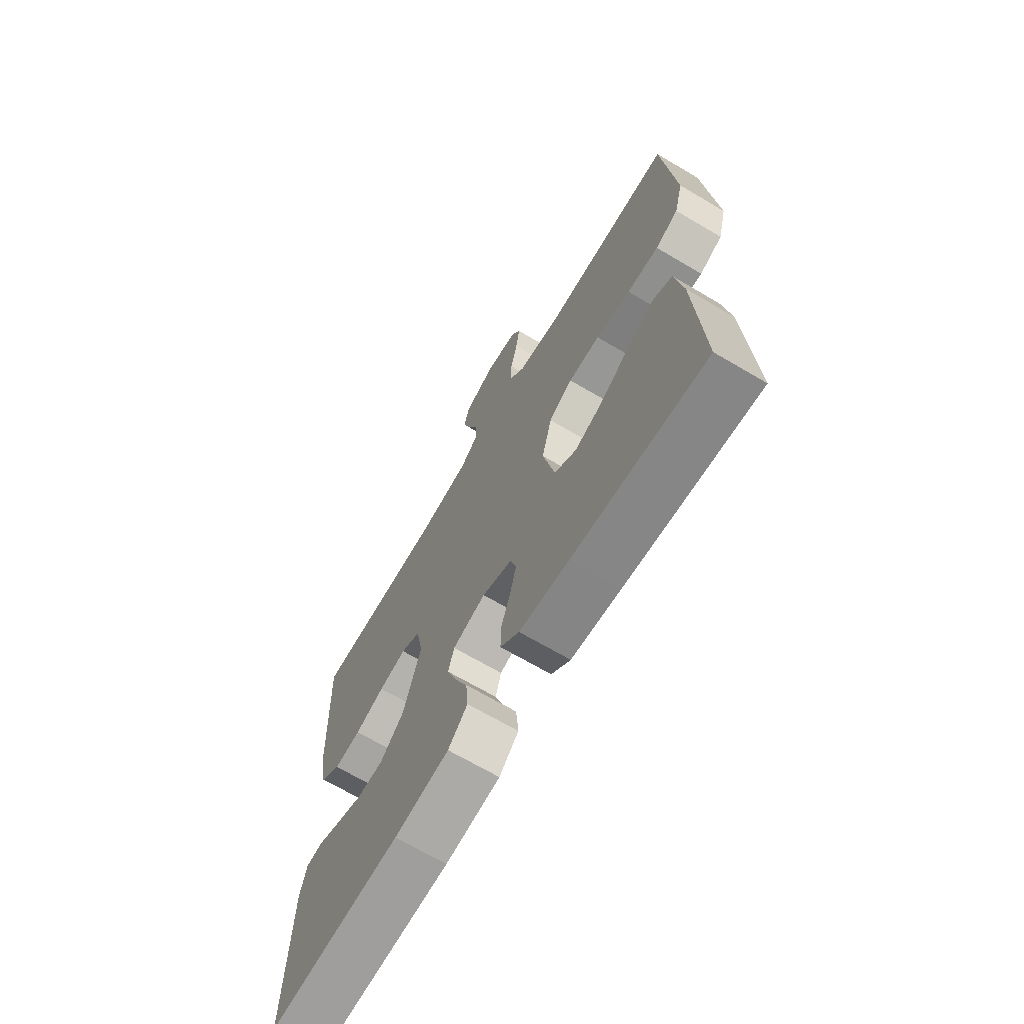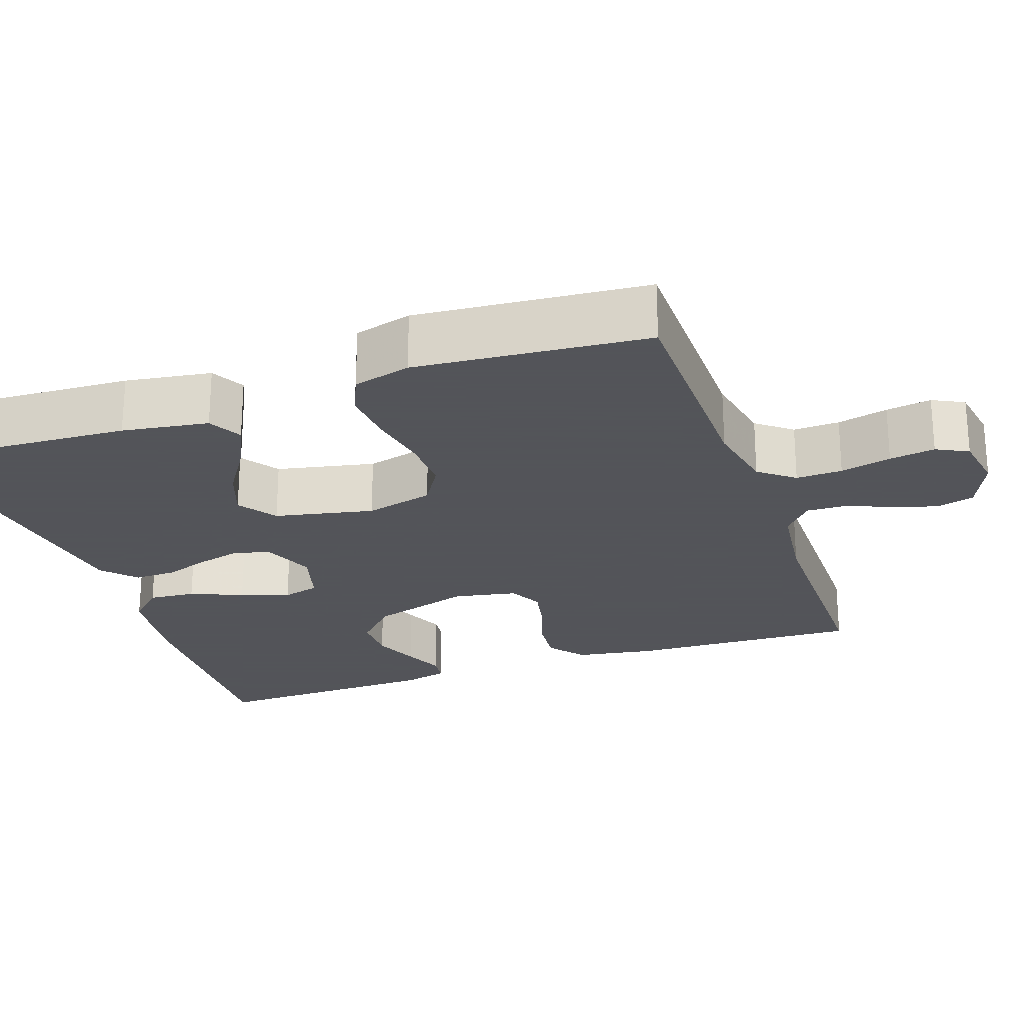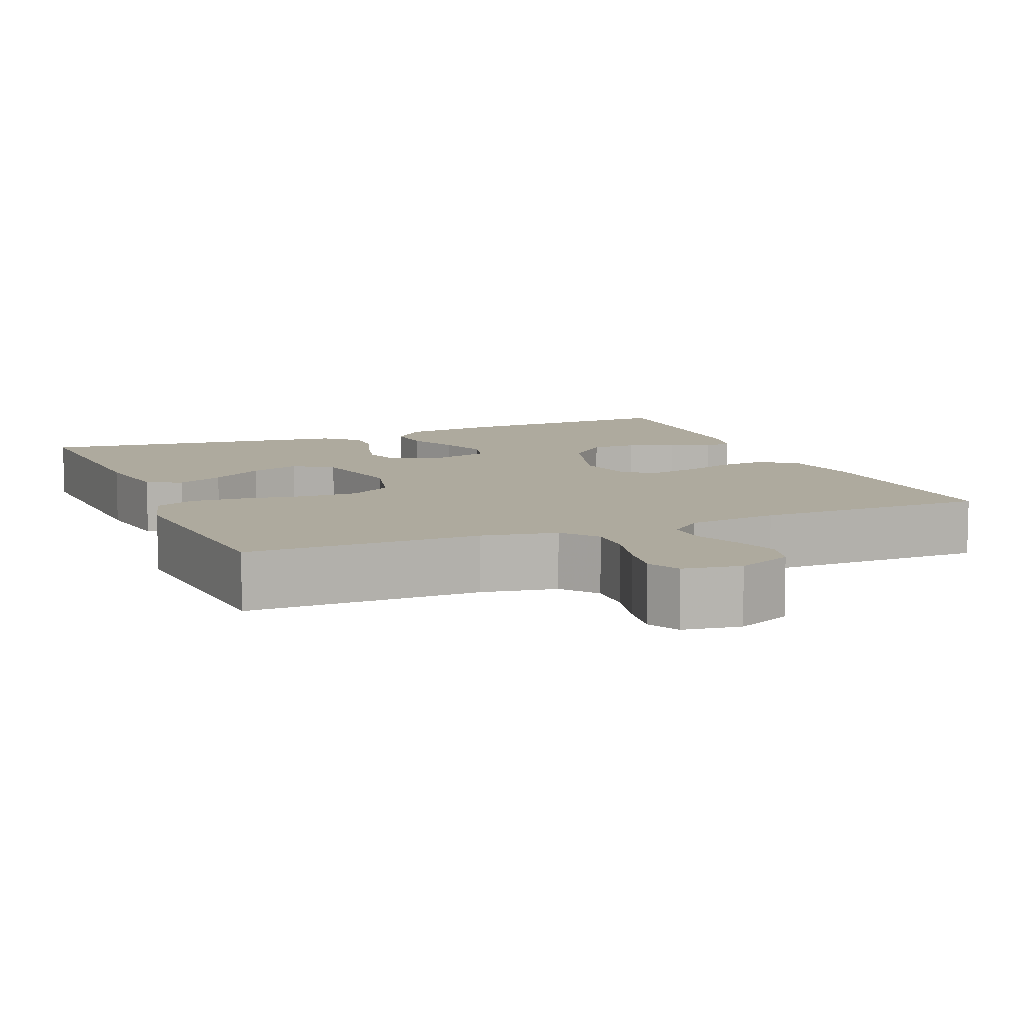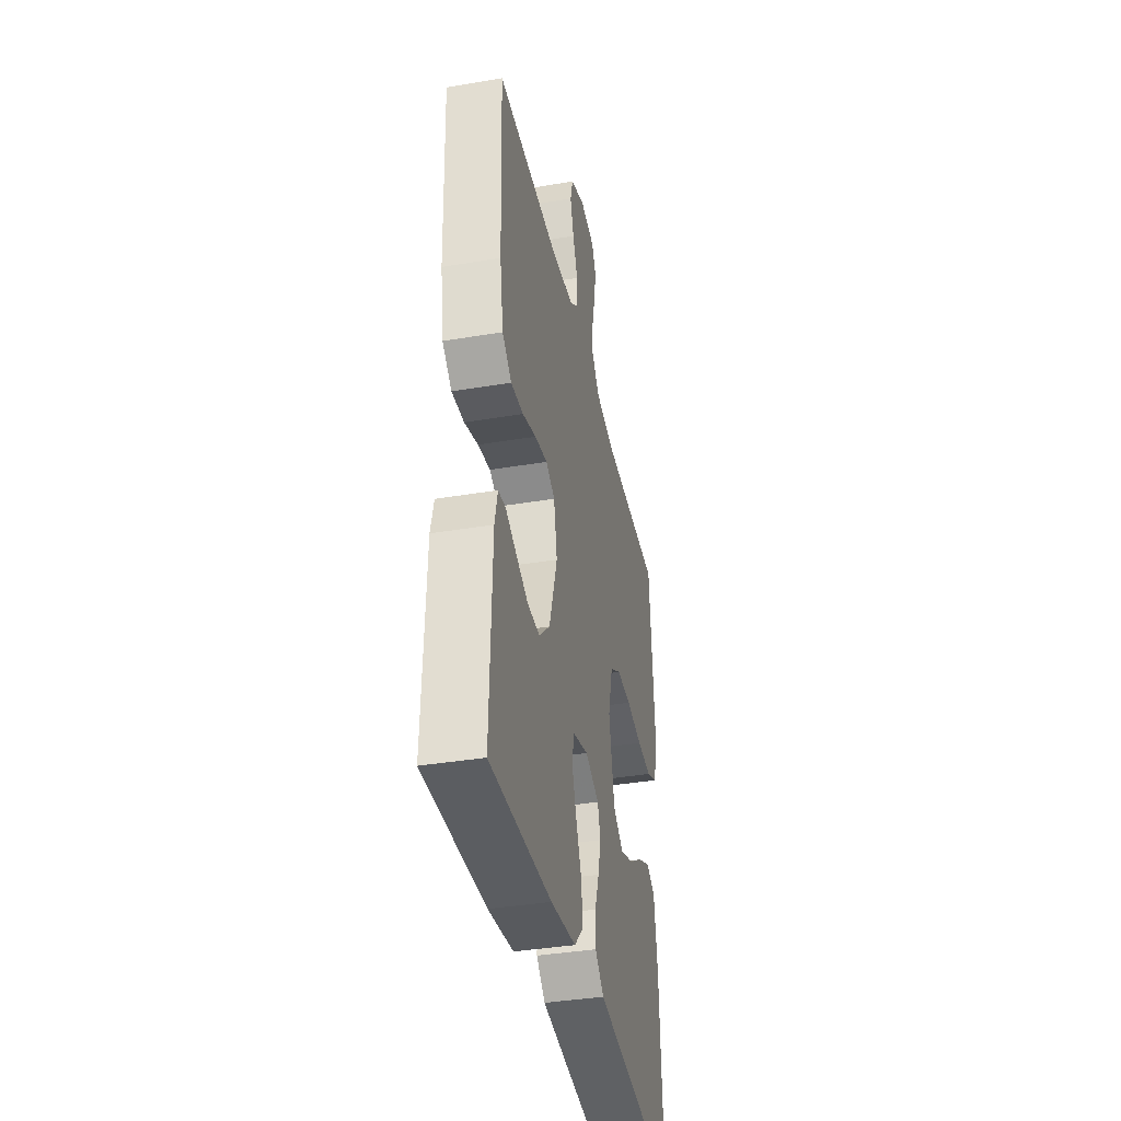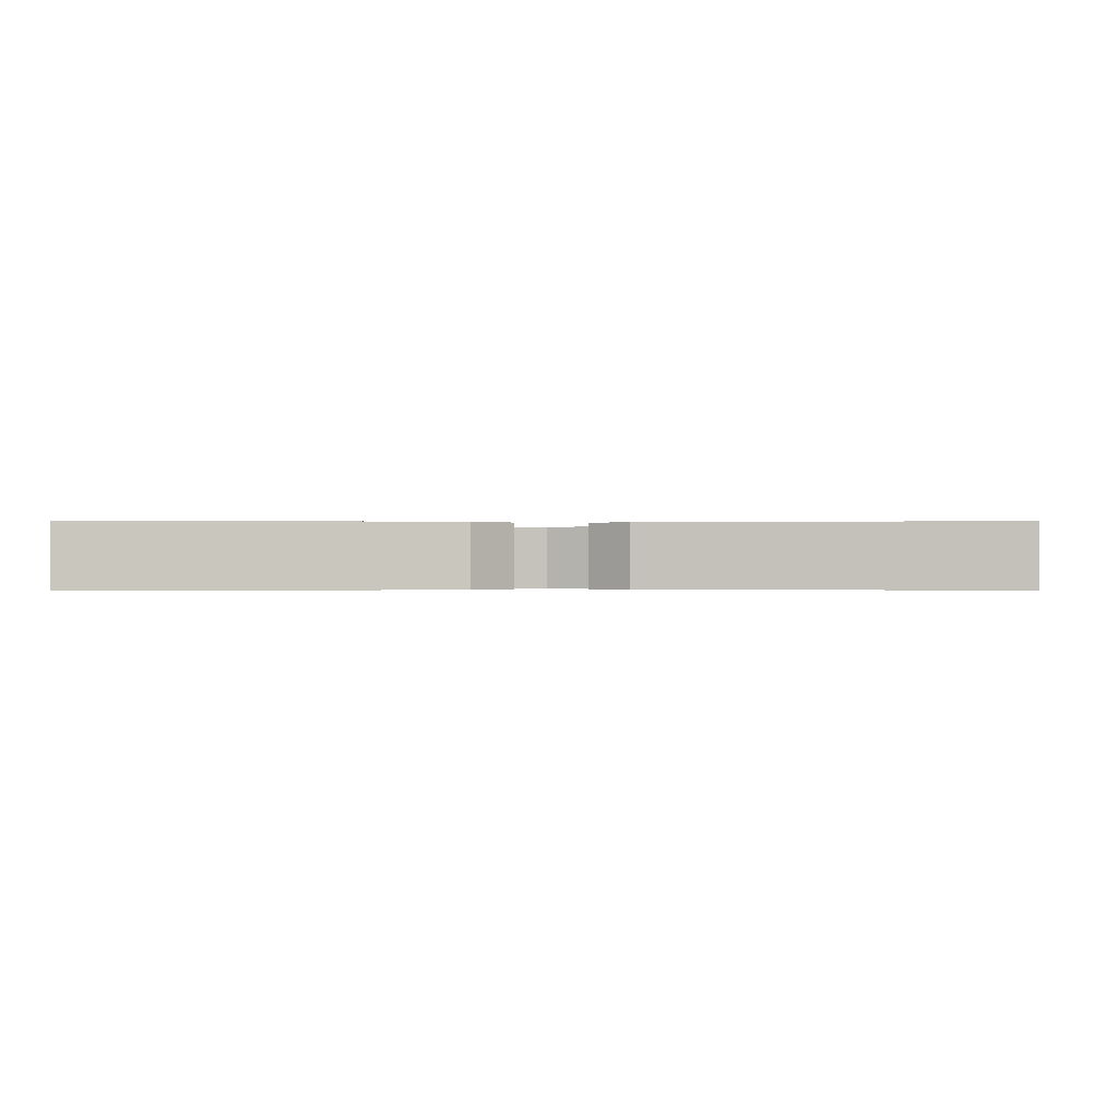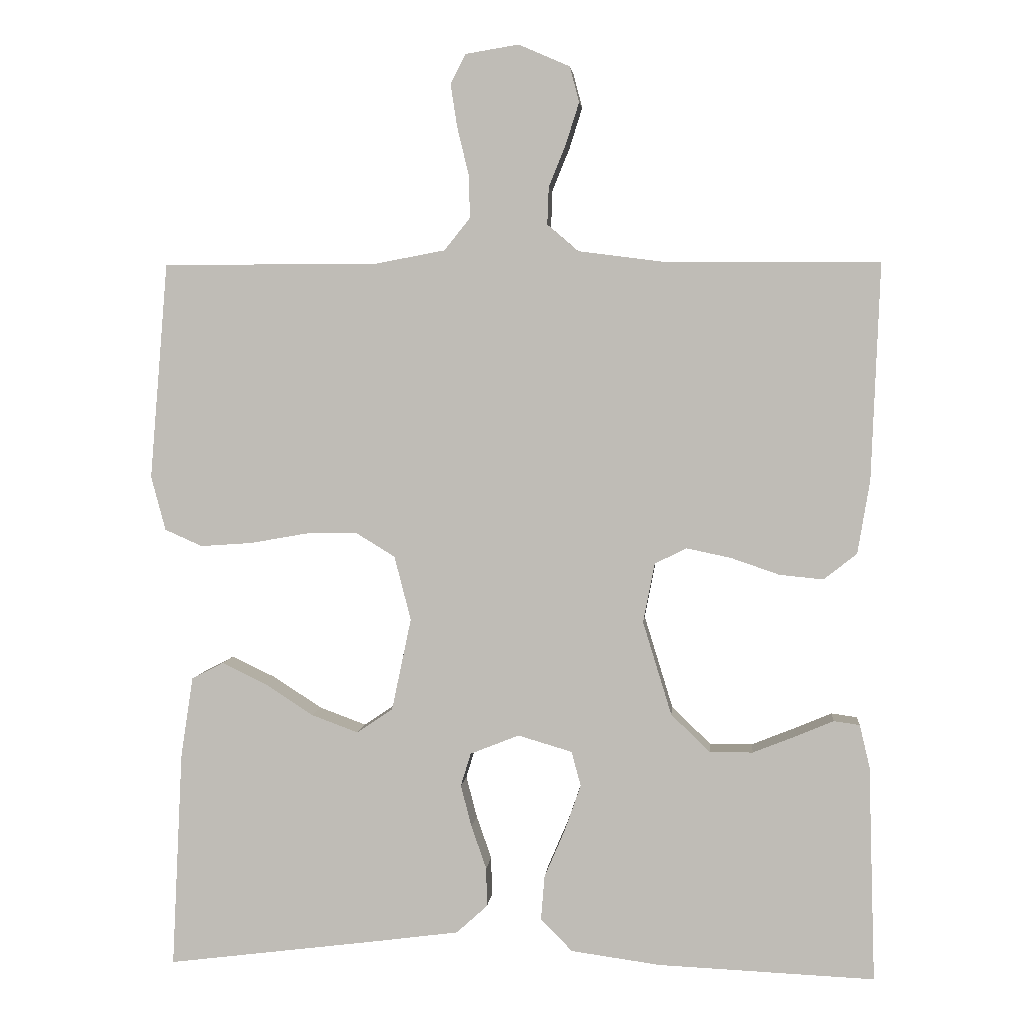
<metadata>
{"format":"obj","ext":"obj","renderer":"f3d","projection":"perspective","resolution":1024,"background":"white","views":[{"elev":-68.8,"azim":-120.5,"up":"+Z"},{"elev":-23.9,"azim":-70.7,"up":"+Y"},{"elev":9.2,"azim":-22.6,"up":"+Y"},{"elev":-38.6,"azim":101.9,"up":"+Z"},{"elev":-0.3,"azim":-179.8,"up":"+Y"},{"elev":3.7,"azim":5.3,"up":"+Z"}]}
</metadata>
<code>
v -0.5 0.07 -0.5
v -0.485 0.07 -0.2
v -0.468 0.07 -0.088
v -0.424 0.07 -0.065
v -0.363 0.07 -0.094
v -0.295 0.07 -0.138
v -0.23 0.07 -0.162
v -0.18 0.07 -0.128
v -0.153 0.07 0
v -0.176 0.07 0.089
v -0.23 0.07 0.122
v -0.302 0.07 0.121
v -0.381 0.07 0.107
v -0.453 0.07 0.102
v -0.505 0.07 0.125
v -0.525 0.07 0.2
v -0.5 0.07 0.5
v -0.2 0.07 0.501
v -0.104 0.07 0.519
v -0.068 0.07 0.564
v -0.07 0.07 0.624
v -0.086 0.07 0.69
v -0.095 0.07 0.749
v -0.074 0.07 0.79
v 0 0.07 0.802
v 0.071 0.07 0.771
v 0.084 0.07 0.722
v 0.066 0.07 0.665
v 0.042 0.07 0.606
v 0.04 0.07 0.554
v 0.083 0.07 0.517
v 0.2 0.07 0.502
v 0.5 0.07 0.5
v 0.488 0.07 0.2
v 0.471 0.07 0.098
v 0.425 0.07 0.062
v 0.364 0.07 0.068
v 0.297 0.07 0.091
v 0.235 0.07 0.104
v 0.191 0.07 0.082
v 0.175 0.07 0
v 0.215 0.07 -0.13
v 0.269 0.07 -0.182
v 0.329 0.07 -0.182
v 0.389 0.07 -0.158
v 0.441 0.07 -0.136
v 0.477 0.07 -0.141
v 0.491 0.07 -0.2
v 0.5 0.07 -0.5
v 0.2 0.07 -0.487
v 0.076 0.07 -0.47
v 0.032 0.07 -0.425
v 0.037 0.07 -0.364
v 0.066 0.07 -0.296
v 0.088 0.07 -0.233
v 0.075 0.07 -0.185
v 0 0.07 -0.163
v -0.068 0.07 -0.19
v -0.082 0.07 -0.236
v -0.067 0.07 -0.294
v -0.046 0.07 -0.354
v -0.045 0.07 -0.408
v -0.088 0.07 -0.447
v -0.2 0.07 -0.462
v -0.5 0 -0.5
v -0.485 0 -0.2
v -0.468 0 -0.088
v -0.424 0 -0.065
v -0.363 0 -0.094
v -0.295 0 -0.138
v -0.23 0 -0.162
v -0.18 0 -0.128
v -0.153 0 0
v -0.176 0 0.089
v -0.23 0 0.122
v -0.302 0 0.121
v -0.381 0 0.107
v -0.453 0 0.102
v -0.505 0 0.125
v -0.525 0 0.2
v -0.5 0 0.5
v -0.2 0 0.501
v -0.104 0 0.519
v -0.068 0 0.564
v -0.07 0 0.624
v -0.086 0 0.69
v -0.095 0 0.749
v -0.074 0 0.79
v 0 0 0.802
v 0.071 0 0.771
v 0.084 0 0.722
v 0.066 0 0.665
v 0.042 0 0.606
v 0.04 0 0.554
v 0.083 0 0.517
v 0.2 0 0.502
v 0.5 0 0.5
v 0.488 0 0.2
v 0.471 0 0.098
v 0.425 0 0.062
v 0.364 0 0.068
v 0.297 0 0.091
v 0.235 0 0.104
v 0.191 0 0.082
v 0.175 0 0
v 0.215 0 -0.13
v 0.269 0 -0.182
v 0.329 0 -0.182
v 0.389 0 -0.158
v 0.441 0 -0.136
v 0.477 0 -0.141
v 0.491 0 -0.2
v 0.5 0 -0.5
v 0.2 0 -0.487
v 0.076 0 -0.47
v 0.032 0 -0.425
v 0.037 0 -0.364
v 0.066 0 -0.296
v 0.088 0 -0.233
v 0.075 0 -0.185
v 0 0 -0.163
v -0.068 0 -0.19
v -0.082 0 -0.236
v -0.067 0 -0.294
v -0.046 0 -0.354
v -0.045 0 -0.408
v -0.088 0 -0.447
v -0.2 0 -0.462
f 4 5 6
f 3 4 6
f 2 3 6
f 1 2 6
f 64 1 6
f 63 64 6
f 62 63 6
f 61 62 6
f 60 61 6
f 59 60 6 7
f 58 59 7 8
f 57 58 8 9
f 56 57 9 10
f 52 53 54
f 51 52 54
f 50 51 54
f 49 50 54
f 48 49 54
f 47 48 54
f 46 47 54
f 45 46 54
f 44 45 54
f 43 44 54 55
f 42 43 55 56
f 36 37 38
f 35 36 38
f 34 35 38
f 33 34 38
f 32 33 38
f 31 32 38 39
f 30 31 39 40
f 27 28 29
f 26 27 29
f 25 26 29
f 24 25 29
f 23 24 29
f 22 23 29
f 21 22 29
f 20 21 29 30
f 30 40 41
f 20 30 41
f 19 20 41
f 16 17 18
f 15 16 18
f 14 15 18
f 13 14 18
f 12 13 18
f 11 12 18 19
f 42 56 10
f 41 42 10
f 19 41 10
f 10 11 19
f 70 69 68
f 70 68 67
f 70 67 66
f 70 66 65
f 70 65 128
f 70 128 127
f 70 127 126
f 70 126 125
f 70 125 124
f 71 70 124 123
f 72 71 123 122
f 73 72 122 121
f 74 73 121 120
f 118 117 116
f 118 116 115
f 118 115 114
f 118 114 113
f 118 113 112
f 118 112 111
f 118 111 110
f 118 110 109
f 118 109 108
f 119 118 108 107
f 120 119 107 106
f 102 101 100
f 102 100 99
f 102 99 98
f 102 98 97
f 102 97 96
f 103 102 96 95
f 104 103 95 94
f 93 92 91
f 93 91 90
f 93 90 89
f 93 89 88
f 93 88 87
f 93 87 86
f 93 86 85
f 94 93 85 84
f 105 104 94
f 105 94 84
f 105 84 83
f 82 81 80
f 82 80 79
f 82 79 78
f 82 78 77
f 82 77 76
f 83 82 76 75
f 74 120 106
f 74 106 105
f 74 105 83
f 83 75 74
f 1 65 66 2
f 2 66 67 3
f 3 67 68 4
f 4 68 69 5
f 5 69 70 6
f 6 70 71 7
f 7 71 72 8
f 8 72 73 9
f 9 73 74 10
f 10 74 75 11
f 11 75 76 12
f 12 76 77 13
f 13 77 78 14
f 14 78 79 15
f 15 79 80 16
f 16 80 81 17
f 17 81 82 18
f 18 82 83 19
f 19 83 84 20
f 20 84 85 21
f 21 85 86 22
f 22 86 87 23
f 23 87 88 24
f 24 88 89 25
f 25 89 90 26
f 26 90 91 27
f 27 91 92 28
f 28 92 93 29
f 29 93 94 30
f 30 94 95 31
f 31 95 96 32
f 32 96 97 33
f 33 97 98 34
f 34 98 99 35
f 35 99 100 36
f 36 100 101 37
f 37 101 102 38
f 38 102 103 39
f 39 103 104 40
f 40 104 105 41
f 41 105 106 42
f 42 106 107 43
f 43 107 108 44
f 44 108 109 45
f 45 109 110 46
f 46 110 111 47
f 47 111 112 48
f 48 112 113 49
f 49 113 114 50
f 50 114 115 51
f 51 115 116 52
f 52 116 117 53
f 53 117 118 54
f 54 118 119 55
f 55 119 120 56
f 56 120 121 57
f 57 121 122 58
f 58 122 123 59
f 59 123 124 60
f 60 124 125 61
f 61 125 126 62
f 62 126 127 63
f 63 127 128 64
f 64 128 65 1

</code>
